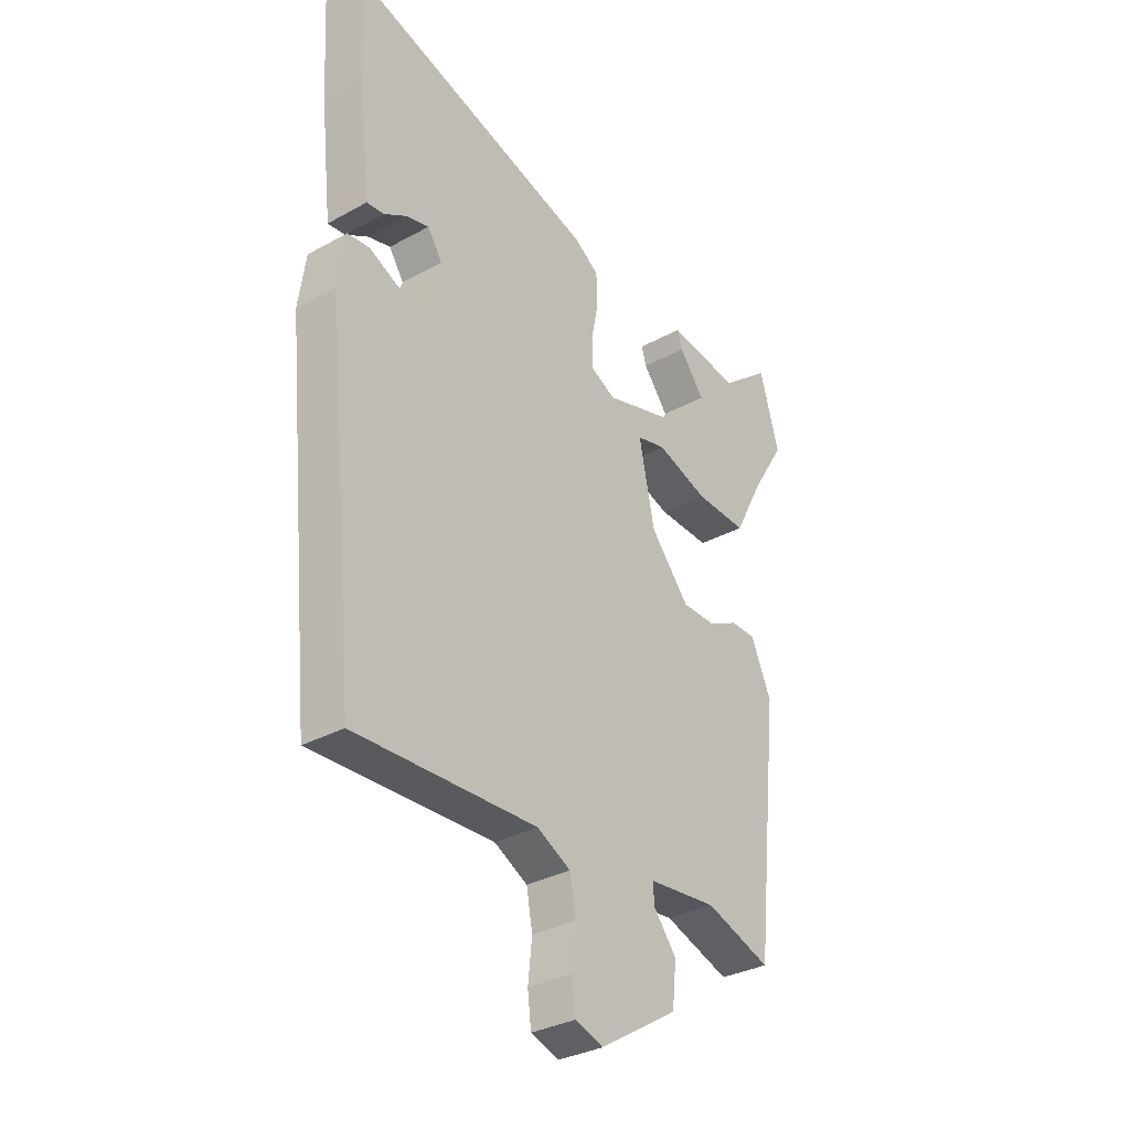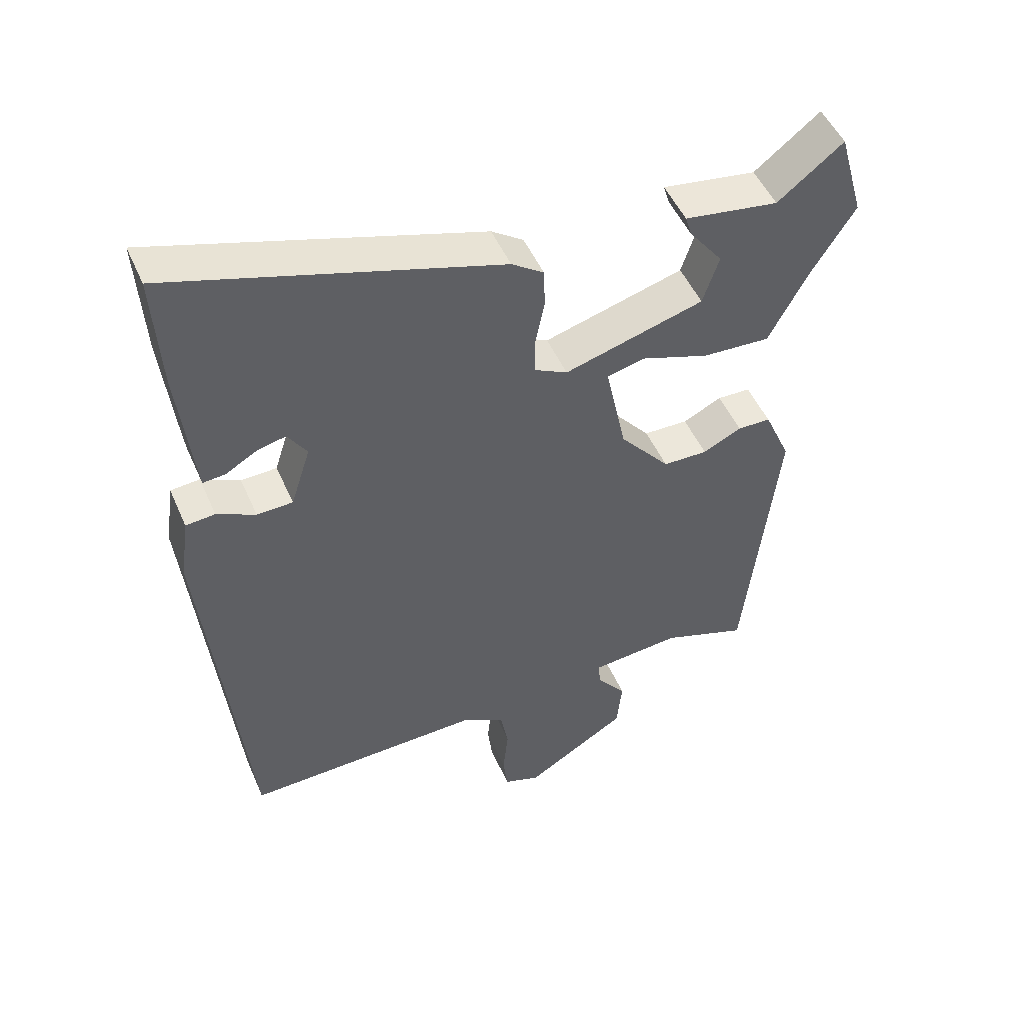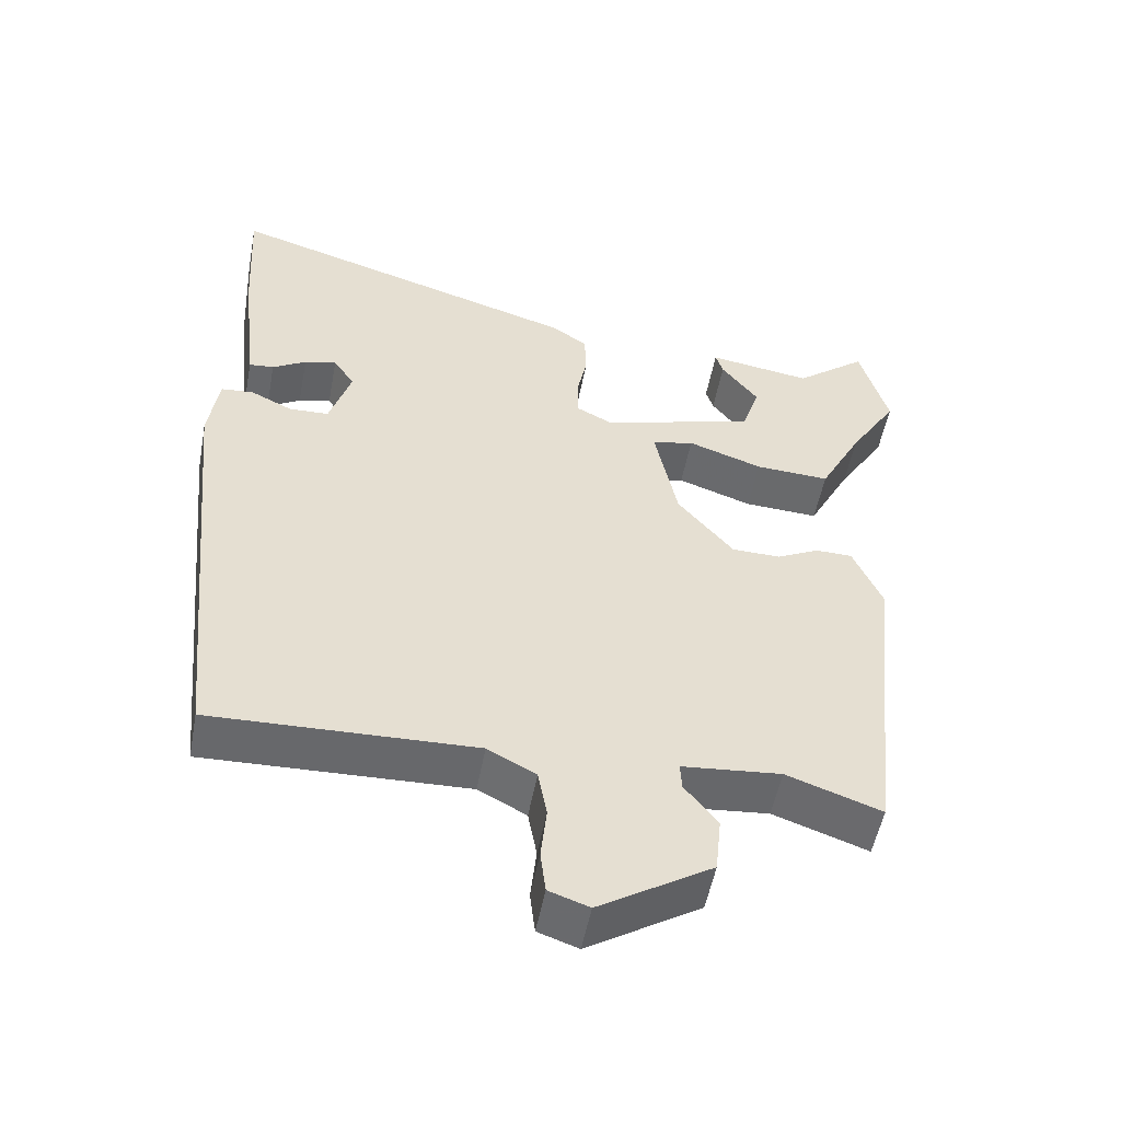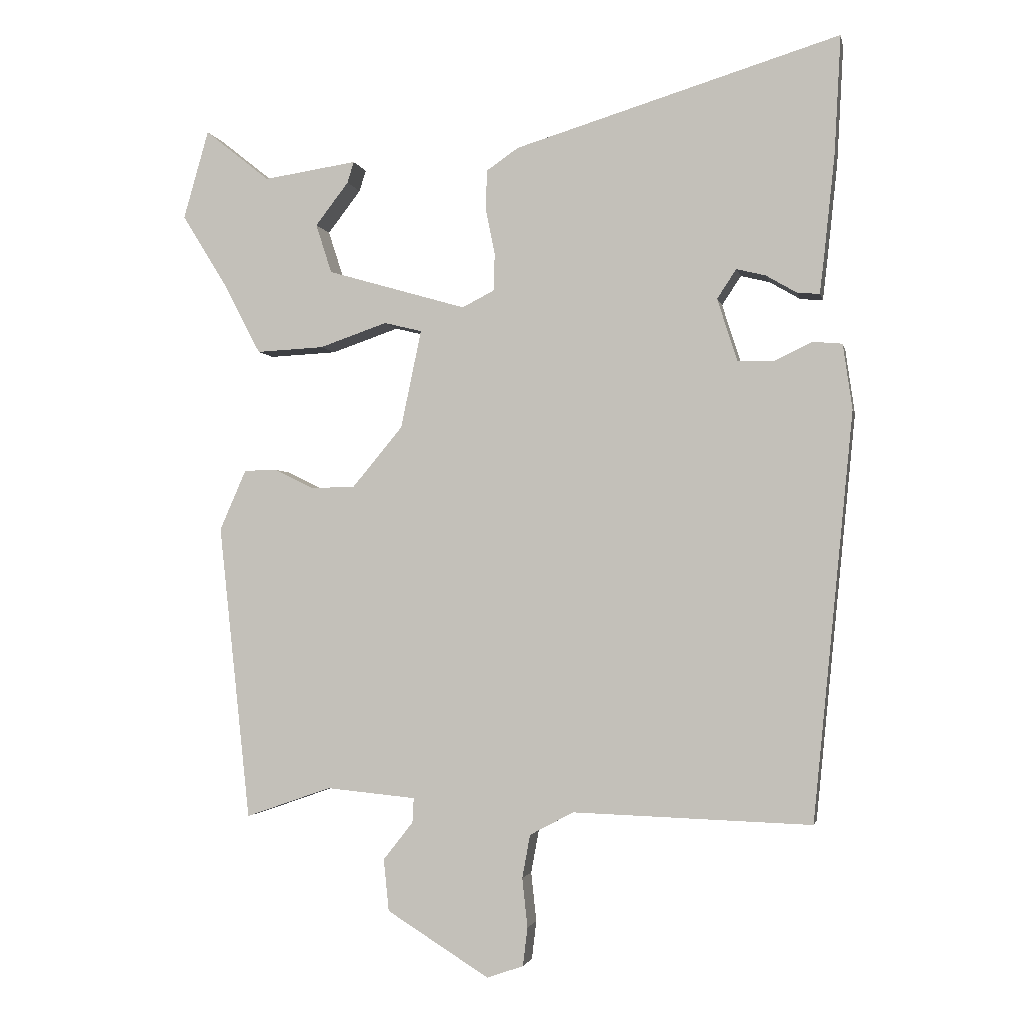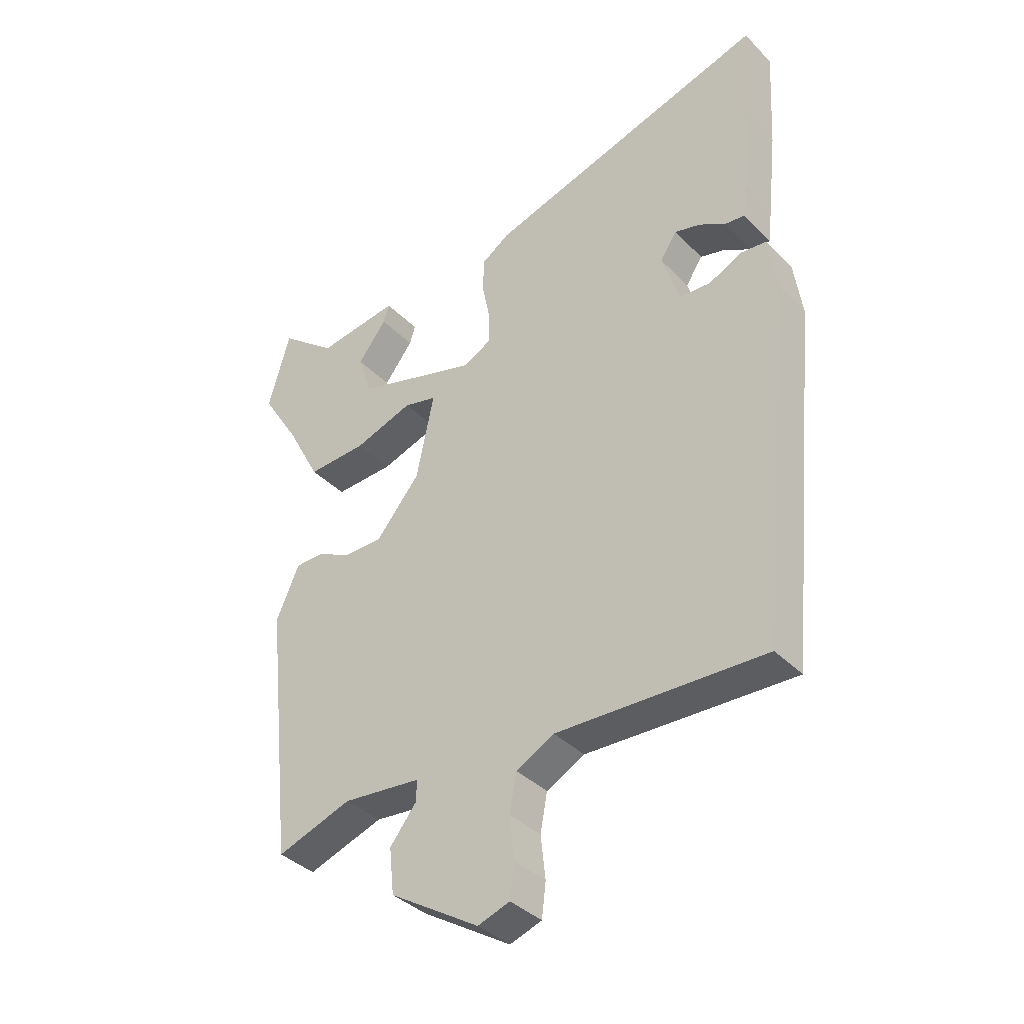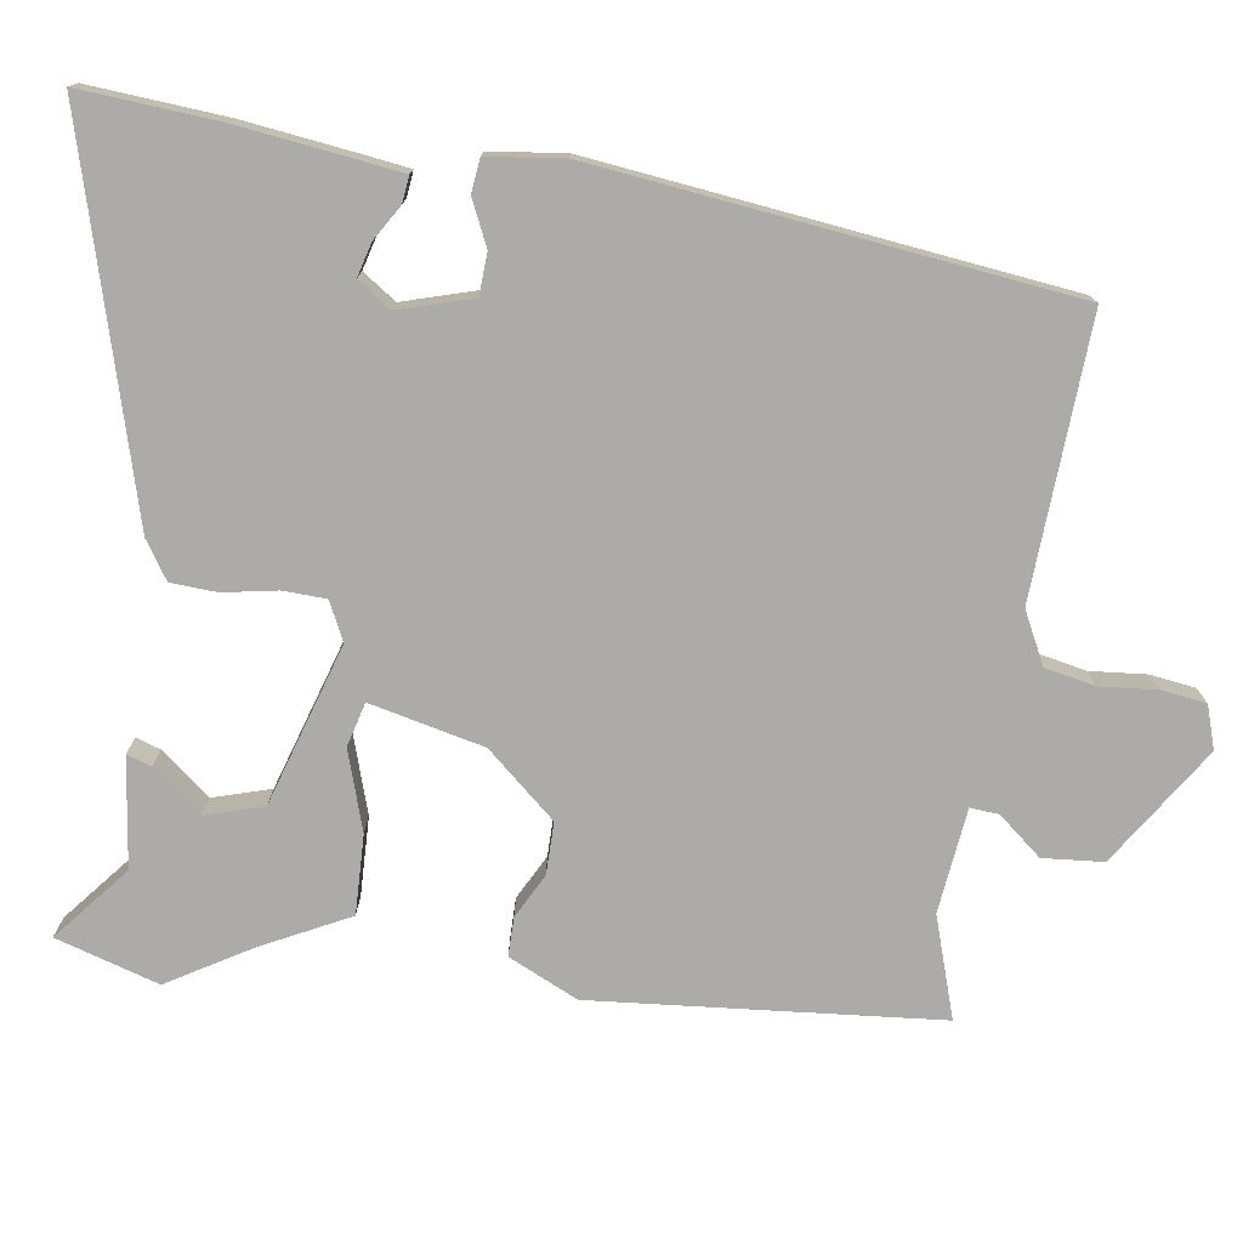
<metadata>
{"format":"obj","ext":"obj","renderer":"f3d","projection":"perspective","resolution":1024,"background":"white","views":[{"elev":-32.3,"azim":127.8,"up":"+Z"},{"elev":49.7,"azim":156.9,"up":"+Z"},{"elev":-52.7,"azim":169.4,"up":"+Z"},{"elev":-2.5,"azim":11.6,"up":"+Z"},{"elev":-37.5,"azim":38.2,"up":"+Z"},{"elev":-76.2,"azim":80.5,"up":"+Y"}]}
</metadata>
<code>
v -0.519 0.07 0.432
v -0.481 0.07 0.566
v -0.383 0.07 0.488
v -0.242 0.07 0.509
v -0.252 0.07 0.477
v -0.302 0.07 0.412
v -0.278 0.07 0.338
v -0.068 0.07 0.277
v -0.019 0.07 0.302
v -0.018 0.07 0.358
v -0.032 0.07 0.427
v -0.03 0.07 0.487
v 0.018 0.07 0.52
v 0.509 0.07 0.669
v 0.499 0.07 0.49
v 0.483 0.07 0.342
v 0.476 0.07 0.282
v 0.442 0.07 0.285
v 0.396 0.07 0.312
v 0.352 0.07 0.323
v 0.323 0.07 0.279
v 0.353 0.07 0.185
v 0.407 0.07 0.183
v 0.465 0.07 0.211
v 0.509 0.07 0.207
v 0.523 0.07 0.109
v 0.462 0.07 -0.503
v 0.103 0.07 -0.491
v 0.037 0.07 -0.526
v 0.025 0.07 -0.591
v 0.033 0.07 -0.665
v 0.026 0.07 -0.723
v -0.029 0.07 -0.742
v -0.183 0.07 -0.646
v -0.191 0.07 -0.568
v -0.146 0.07 -0.511
v -0.144 0.07 -0.474
v -0.279 0.07 -0.461
v -0.408 0.07 -0.506
v -0.456 0.07 -0.061
v -0.416 0.07 0.03
v -0.366 0.07 0.031
v -0.308 0.07 0.002
v -0.241 0.07 0.003
v -0.165 0.07 0.094
v -0.134 0.07 0.242
v -0.191 0.07 0.256
v -0.293 0.07 0.221
v -0.395 0.07 0.216
v -0.453 0.07 0.326
v -0.519 0 0.432
v -0.481 0 0.566
v -0.383 0 0.488
v -0.242 0 0.509
v -0.252 0 0.477
v -0.302 0 0.412
v -0.278 0 0.338
v -0.068 0 0.277
v -0.019 0 0.302
v -0.018 0 0.358
v -0.032 0 0.427
v -0.03 0 0.487
v 0.018 0 0.52
v 0.509 0 0.669
v 0.499 0 0.49
v 0.483 0 0.342
v 0.476 0 0.282
v 0.442 0 0.285
v 0.396 0 0.312
v 0.352 0 0.323
v 0.323 0 0.279
v 0.353 0 0.185
v 0.407 0 0.183
v 0.465 0 0.211
v 0.509 0 0.207
v 0.523 0 0.109
v 0.462 0 -0.503
v 0.103 0 -0.491
v 0.037 0 -0.526
v 0.025 0 -0.591
v 0.033 0 -0.665
v 0.026 0 -0.723
v -0.029 0 -0.742
v -0.183 0 -0.646
v -0.191 0 -0.568
v -0.146 0 -0.511
v -0.144 0 -0.474
v -0.279 0 -0.461
v -0.408 0 -0.506
v -0.456 0 -0.061
v -0.416 0 0.03
v -0.366 0 0.031
v -0.308 0 0.002
v -0.241 0 0.003
v -0.165 0 0.094
v -0.134 0 0.242
v -0.191 0 0.256
v -0.293 0 0.221
v -0.395 0 0.216
v -0.453 0 0.326
f 47 48 49 50
f 46 47 50 1
f 40 41 42 43
f 38 39 40 43
f 37 38 43 44
f 33 34 35 36
f 33 36 37
f 30 31 32 33
f 29 30 33 37
f 28 29 37 44
f 23 24 25 26
f 22 23 26 27
f 21 22 27 28
f 16 17 18 19
f 16 19 20
f 15 16 20
f 14 15 20
f 13 14 20 21
f 10 11 12 13
f 9 10 13 21
f 3 4 5 6
f 3 6 7
f 2 3 7
f 1 2 7
f 46 1 7
f 21 28 44 45
f 8 9 21 45
f 8 45 46
f 7 8 46
f 100 99 98 97
f 51 100 97 96
f 93 92 91 90
f 93 90 89 88
f 94 93 88 87
f 86 85 84 83
f 87 86 83
f 83 82 81 80
f 87 83 80 79
f 94 87 79 78
f 76 75 74 73
f 77 76 73 72
f 78 77 72 71
f 69 68 67 66
f 70 69 66
f 70 66 65
f 70 65 64
f 71 70 64 63
f 63 62 61 60
f 71 63 60 59
f 56 55 54 53
f 57 56 53
f 57 53 52
f 57 52 51
f 57 51 96
f 95 94 78 71
f 95 71 59 58
f 96 95 58
f 96 58 57
f 1 51 52 2
f 2 52 53 3
f 3 53 54 4
f 4 54 55 5
f 5 55 56 6
f 6 56 57 7
f 7 57 58 8
f 8 58 59 9
f 9 59 60 10
f 10 60 61 11
f 11 61 62 12
f 12 62 63 13
f 13 63 64 14
f 14 64 65 15
f 15 65 66 16
f 16 66 67 17
f 17 67 68 18
f 18 68 69 19
f 19 69 70 20
f 20 70 71 21
f 21 71 72 22
f 22 72 73 23
f 23 73 74 24
f 24 74 75 25
f 25 75 76 26
f 26 76 77 27
f 27 77 78 28
f 28 78 79 29
f 29 79 80 30
f 30 80 81 31
f 31 81 82 32
f 32 82 83 33
f 33 83 84 34
f 34 84 85 35
f 35 85 86 36
f 36 86 87 37
f 37 87 88 38
f 38 88 89 39
f 39 89 90 40
f 40 90 91 41
f 41 91 92 42
f 42 92 93 43
f 43 93 94 44
f 44 94 95 45
f 45 95 96 46
f 46 96 97 47
f 47 97 98 48
f 48 98 99 49
f 49 99 100 50
f 50 100 51 1

</code>
